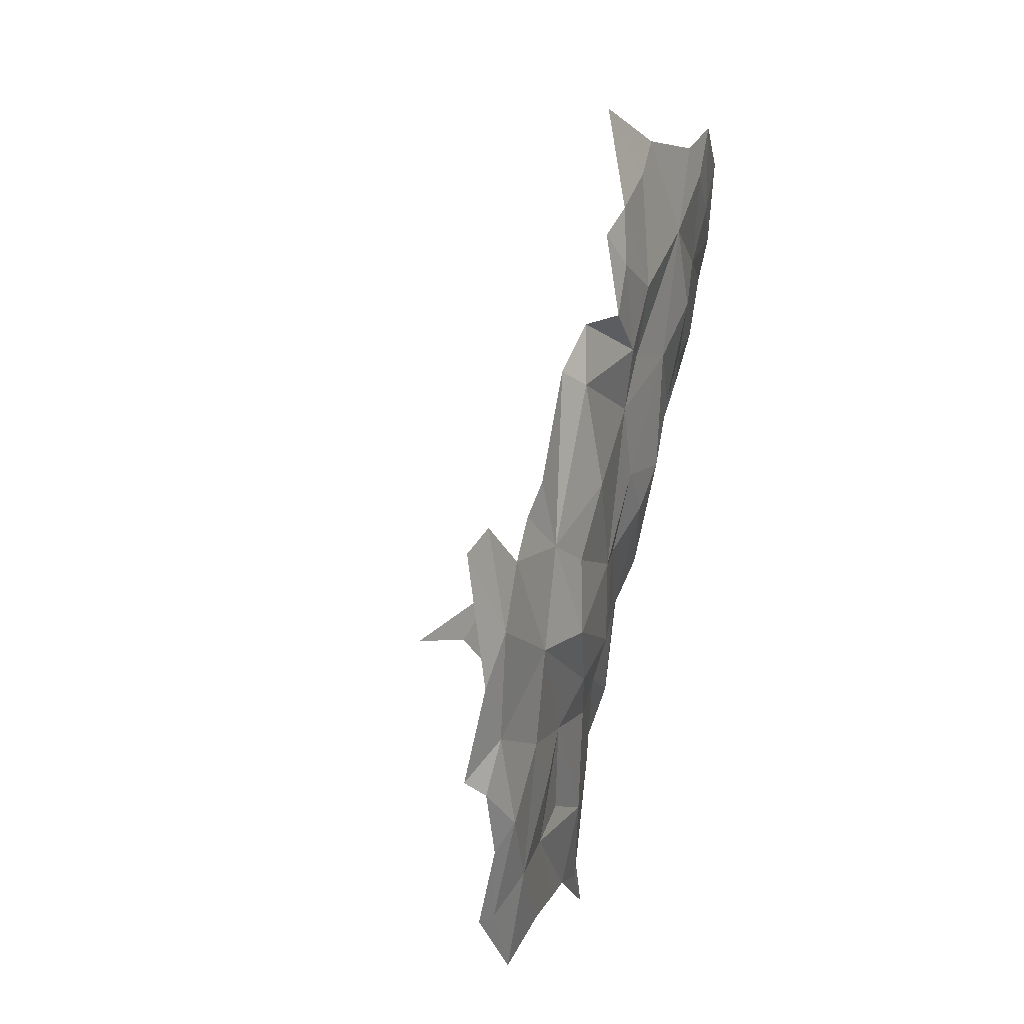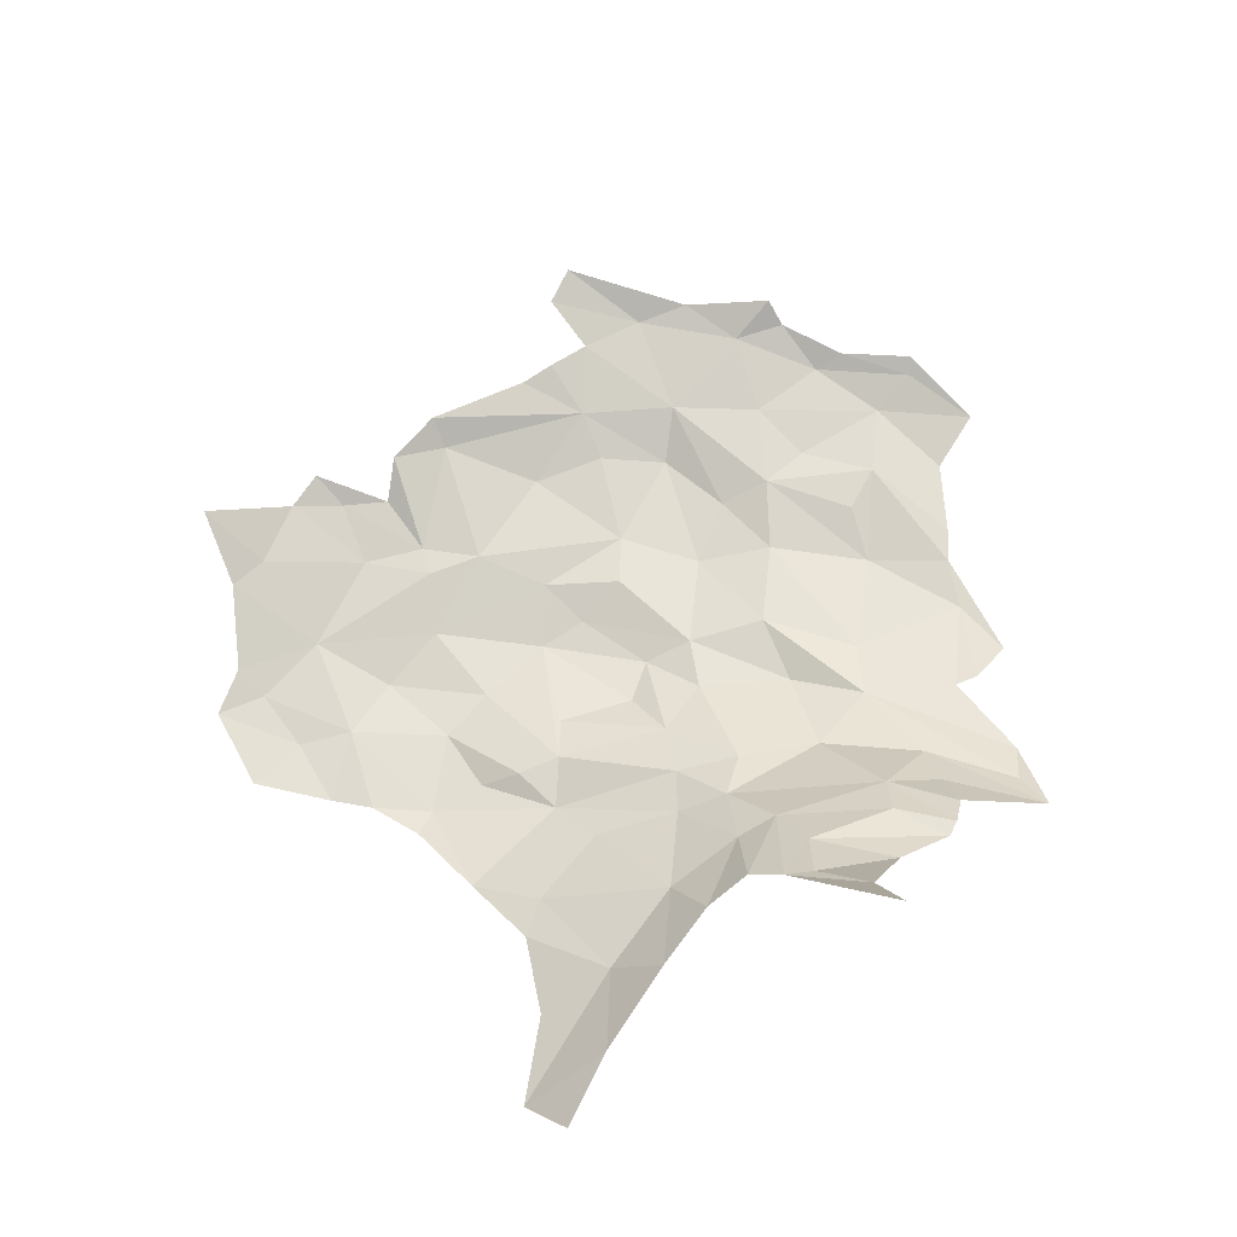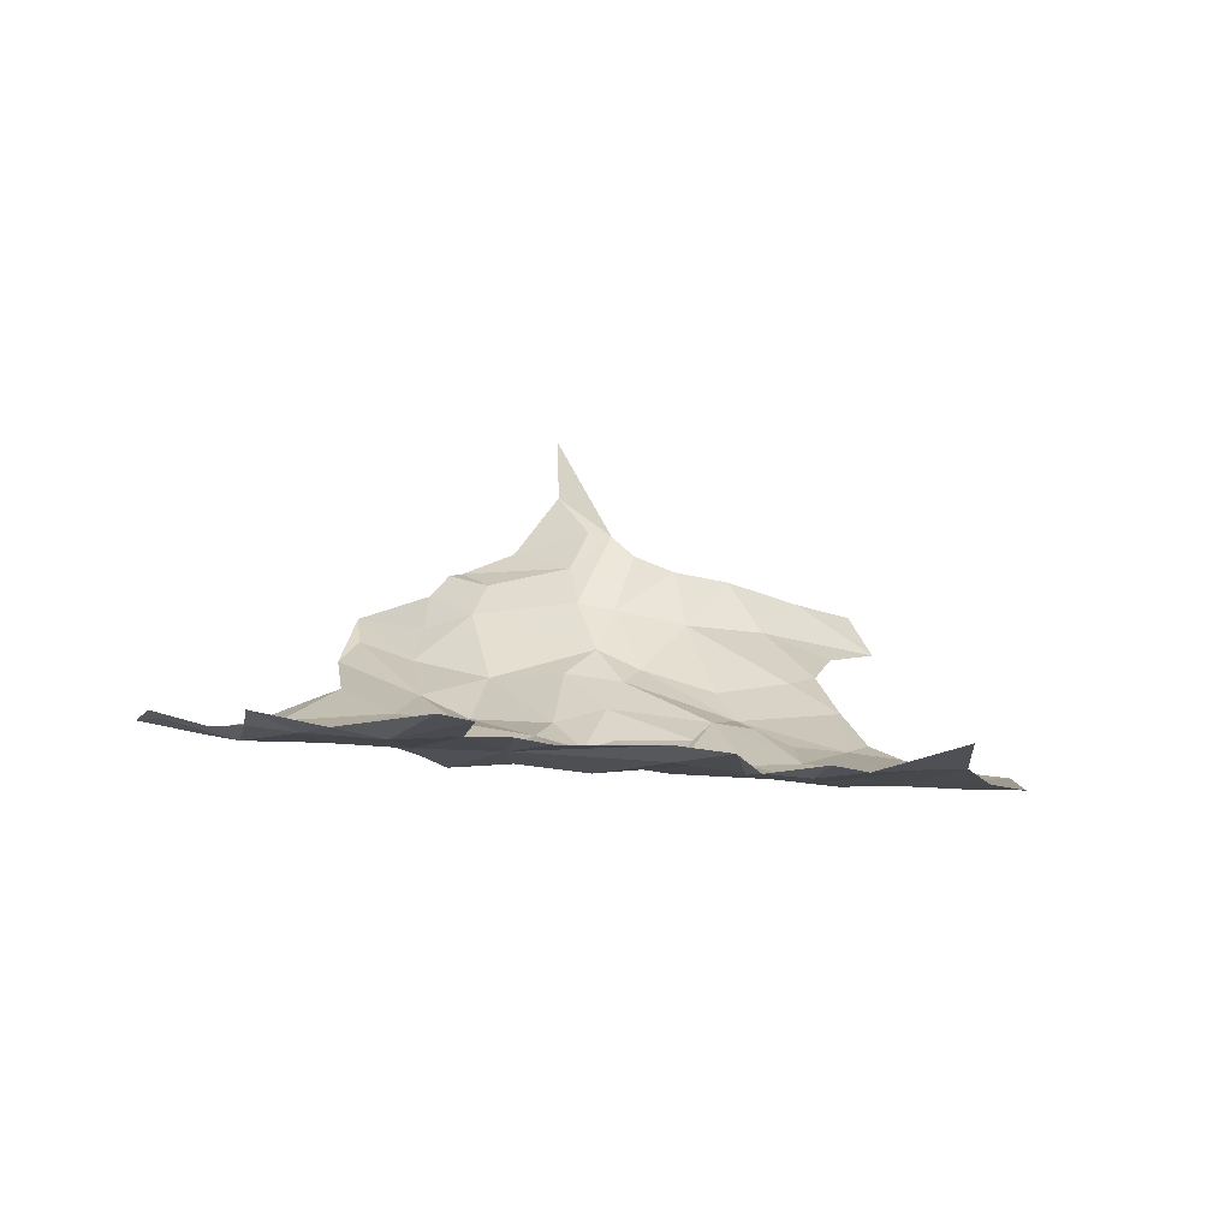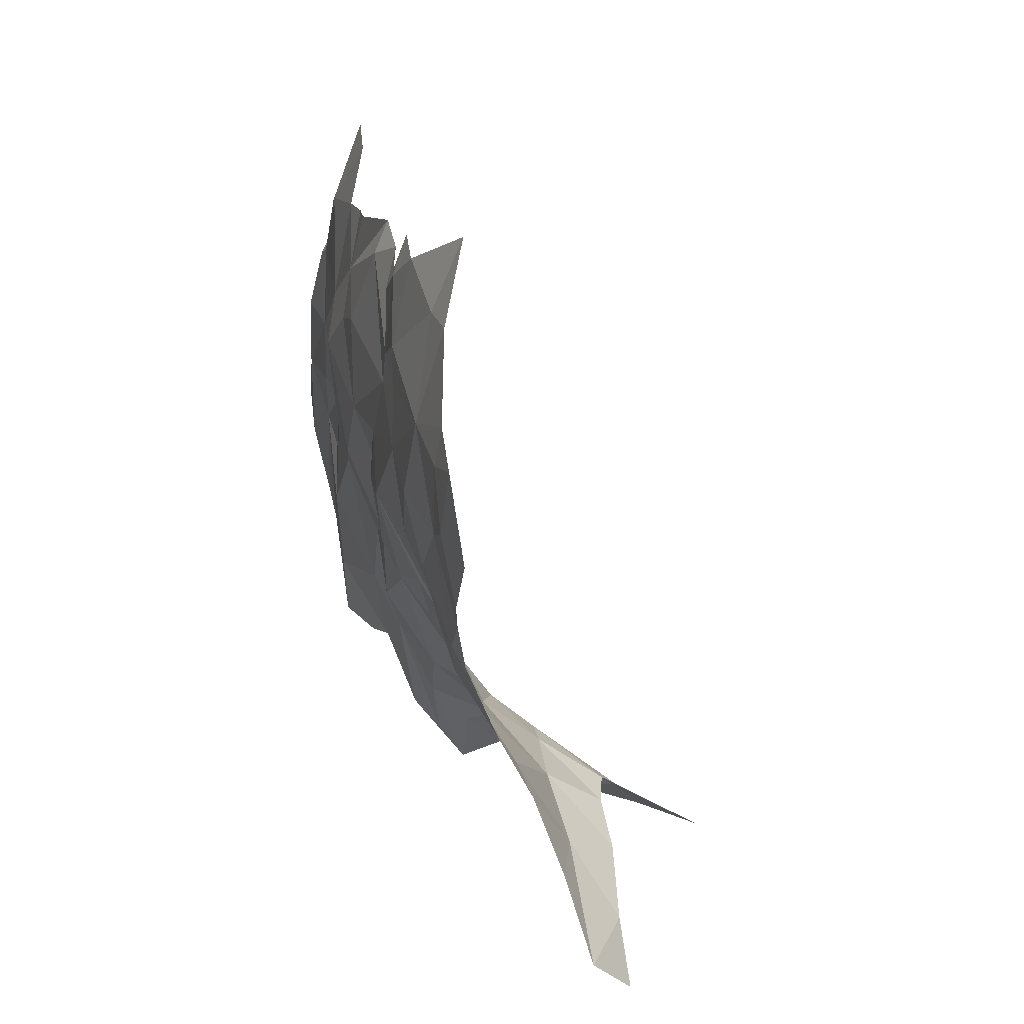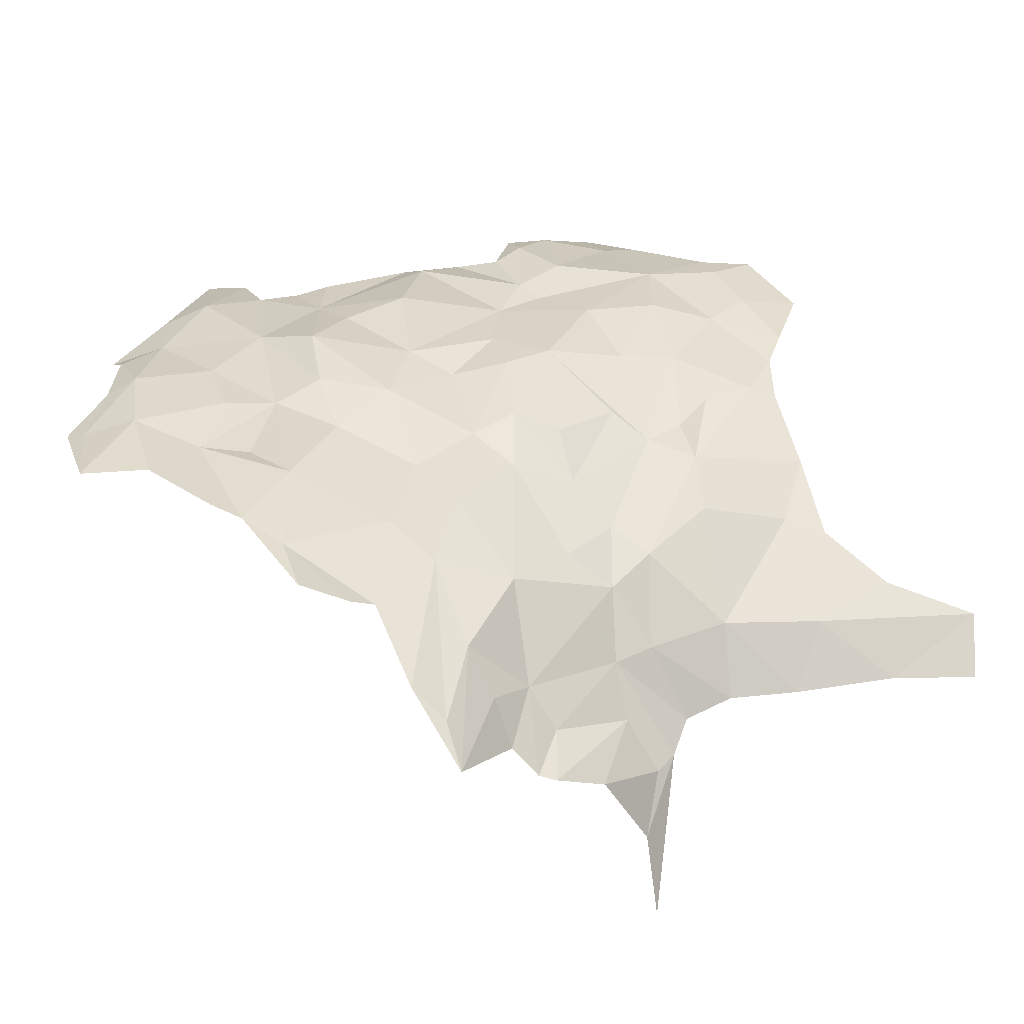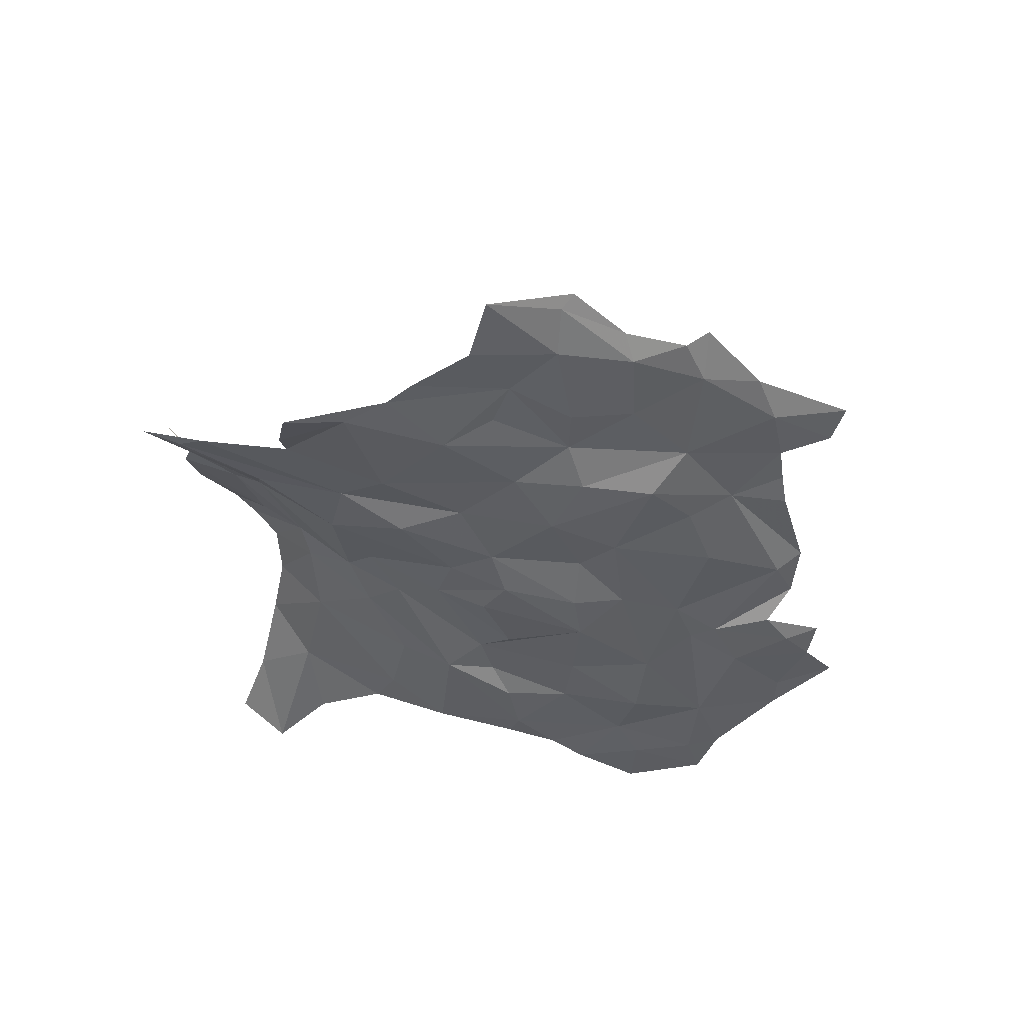
<metadata>
{"format":"obj","ext":"obj","renderer":"f3d","projection":"perspective","resolution":1024,"background":"white","views":[{"elev":41.9,"azim":102.7,"up":"+Y"},{"elev":64.6,"azim":-60.0,"up":"+Z"},{"elev":6.1,"azim":147.2,"up":"+Z"},{"elev":46.3,"azim":-110.7,"up":"+Y"},{"elev":-53.4,"azim":168.0,"up":"+Y"},{"elev":-36.7,"azim":70.1,"up":"+Z"}]}
</metadata>
<code>
v 2.813 5.433 -1.958
v 2.942 5.596 -2.037
v 2.928 5.303 -1.974
v 2.643 5.481 -1.957
v 2.983 6.404 -2.027
v 3.213 5.749 -2.065
v 2.58 5.03 -1.602
v 2.532 4.952 -1.475
v 2.537 5.194 -1.683
v 2.467 5.4 -1.876
v 2.845 6.378 -2.062
v 2.35 5.636 -1.992
v 2.27 5.425 -1.903
v 2.932 6.283 -2.051
v 2.968 5.9 -2.085
v 2.498 6.483 -2.081
v 2.615 5.33 -1.838
v 2.712 5.406 -1.914
v 2.995 6.011 -2.066
v 2.301 6.319 -2.111
v 2.873 5.131 -1.851
v 2.805 5.086 -1.792
v 2.351 6.155 -2.112
v 3.42 6.243 -1.943
v 3.201 5.12 -1.999
v 3.119 4.943 -1.963
v 2.813 5.605 -2.016
v 2.503 6.201 -2.102
v 2.479 6.409 -2.104
v 3.195 6.151 -2.043
v 2.975 6.165 -2.046
v 2.721 6.558 -2.022
v 2.517 5.26 -1.726
v 3.012 5.104 -1.951
v 3.045 4.906 -1.926
v 3.007 4.825 -1.881
v 2.733 6.708 -1.951
v 2.687 5.284 -1.822
v 2.641 6.585 -2.023
v 2.65 5.196 -1.751
v 2.888 6.238 -2.052
v 2.264 5.619 -1.987
v 2.432 5.301 -1.764
v 2.11 5.34 -1.854
v 2.635 6.371 -2.088
v 3.311 6.052 -2.027
v 3.053 5.436 -2.04
v 2.696 5.021 -1.73
v 2.803 4.962 -1.775
v 2.57 5.147 -1.675
v 2.432 5.953 -2.096
v 3.173 5.921 -2.056
v 2.597 6.017 -2.097
v 2.378 6.068 -2.101
v 3.382 5.928 -2.046
v 2.372 5.95 -2.089
v 2.926 6.484 -2.03
v 2.734 5.817 -2.062
v 2.944 6.562 -1.992
v 2.862 6.573 -2.012
v 2.554 5.722 -2.049
v 2.531 5.891 -2.084
v 2.786 6.162 -2.09
v 3.37 6.133 -1.988
v 2.948 5.039 -1.888
v 2.318 5.783 -2.045
v 3.357 6.279 -1.958
v 2.724 5.531 -1.972
v 3.18 6.405 -1.957
v 2.296 5.321 -1.792
v 1.95 5.335 -1.895
v 1.96 5.441 -1.974
v 2.839 4.963 -1.778
v 3.078 5.87 -2.049
v 2.717 5.991 -2.094
v 3.148 6.355 -1.998
v 2.653 5.772 -2.037
v 2.583 5.829 -2.051
v 2.53 5.61 -2.002
v 2.136 5.507 -1.968
v 2.9 4.98 -1.821
v 3.063 6.433 -1.979
v 2.64 6.192 -2.115
v 3.309 5.624 -2.038
v 2.395 6.472 -2.104
v 2.425 6.284 -2.114
v 2.853 5.709 -2.066
v 2.949 5.73 -2.075
v 2.88 5.948 -2.102
v 3.576 5.515 -2.006
v 3.787 5.896 -1.906
v 3.54 5.67 -2.015
v 3.499 6.201 -1.941
v 3.487 5.969 -1.994
v 3.839 5.562 -1.943
v 3.251 5.091 -2.019
v 3.353 5.075 -2.052
v 3.729 5.74 -1.989
v 3.768 5.848 -1.943
v 3.475 5.512 -2.017
v 3.437 5.704 -2.013
v 3.779 5.703 -1.961
v 3.538 6.311 -1.897
v 3.617 6.314 -1.875
v 3.356 5.769 -2.047
v 3.189 5.349 -2.028
v 3.696 6.056 -1.926
v 3.473 5.271 -2.034
v 3.665 5.392 -2.021
v 3.537 5.306 -2.028
v 3.69 5.923 -1.953
v 3.142 5.551 -2.027
v 3.09 5.28 -2.003
v 3.712 5.573 -2.003
v 3.579 5.803 -1.998
v 3.394 5.426 -2.05
v 3.391 5.2 -2.045
v 3.03 5.667 -2.048
v 3.615 6.13 -1.946
v 3.807 5.546 -1.964
v 3.794 5.384 -1.989
f 1 2 3
f 4 10 79
f 7 8 9
f 10 13 12
f 118 2 88
f 18 38 17
f 18 3 21
f 21 22 38
f 113 25 26
f 27 68 77
f 64 76 69
f 79 61 4
f 41 11 14
f 17 38 33
f 34 113 35
f 36 34 35
f 67 24 64
f 38 40 9
f 30 46 52
f 12 13 42
f 15 89 19
f 17 33 43
f 16 45 29
f 16 29 85
f 48 40 49
f 50 9 40
f 51 28 53
f 54 51 56
f 54 28 51
f 1 27 2
f 5 14 57
f 12 79 10
f 5 57 59
f 51 62 61
f 51 53 62
f 36 65 34
f 51 61 66
f 50 40 48
f 10 17 43
f 10 4 17
f 1 68 27
f 5 82 14
f 3 34 21
f 3 113 34
f 70 13 10
f 70 44 13
f 44 71 72
f 73 22 21
f 49 40 22
f 77 75 89
f 77 58 27
f 77 89 58
f 74 19 52
f 82 69 76
f 27 58 87
f 38 18 21
f 27 87 88
f 75 83 63
f 9 33 38
f 113 3 47
f 52 6 74
f 23 28 54
f 15 19 74
f 112 6 84
f 52 55 6
f 80 42 13
f 77 53 75
f 77 78 53
f 61 77 68
f 61 78 77
f 81 65 36
f 83 28 45
f 21 81 73
f 21 65 81
f 26 35 113
f 26 36 35
f 30 31 76
f 2 47 3
f 70 10 43
f 28 23 86
f 78 61 62
f 28 86 29
f 55 52 46
f 61 79 66
f 55 46 64
f 84 6 105
f 53 83 75
f 7 50 48
f 7 9 50
f 78 62 53
f 11 45 32
f 11 32 60
f 32 37 60
f 11 60 57
f 64 46 30
f 49 22 73
f 4 18 17
f 14 31 41
f 68 4 61
f 68 18 4
f 18 1 3
f 18 68 1
f 57 14 11
f 85 86 20
f 15 74 118
f 21 34 65
f 45 63 83
f 2 27 88
f 118 88 15
f 16 39 45
f 118 6 112
f 15 88 89
f 66 12 42
f 66 79 12
f 19 89 63
f 31 14 76
f 31 30 52
f 23 20 86
f 24 93 64
f 41 31 63
f 41 63 45
f 38 22 40
f 39 32 45
f 29 45 28
f 56 51 66
f 89 75 63
f 72 13 44
f 72 80 13
f 19 63 31
f 76 64 30
f 31 52 19
f 94 64 93
f 94 55 64
f 39 37 32
f 45 11 41
f 87 58 89
f 55 105 6
f 60 59 57
f 69 67 64
f 94 111 115
f 118 74 6
f 82 76 14
f 83 53 28
f 101 116 84
f 29 86 85
f 89 88 87
f 25 117 96
f 91 99 111
f 116 100 90
f 121 114 120
f 99 98 111
f 94 119 111
f 91 111 107
f 101 105 94
f 92 90 101
f 101 115 92
f 115 114 92
f 120 102 95
f 120 114 98
f 120 95 121
f 101 94 115
f 101 90 100
f 113 112 106
f 98 114 115
f 98 115 111
f 110 90 109
f 110 108 90
f 114 121 109
f 114 109 90
f 93 119 94
f 105 55 94
f 108 117 116
f 100 116 101
f 108 116 90
f 105 101 84
f 107 111 119
f 112 113 47
f 112 47 118
f 106 112 84
f 25 106 117
f 25 113 106
f 93 103 119
f 104 119 103
f 104 107 119
f 102 98 99
f 102 120 98
f 2 118 47
f 90 92 114
f 116 117 106
f 97 117 108
f 97 96 117
f 116 106 84

</code>
